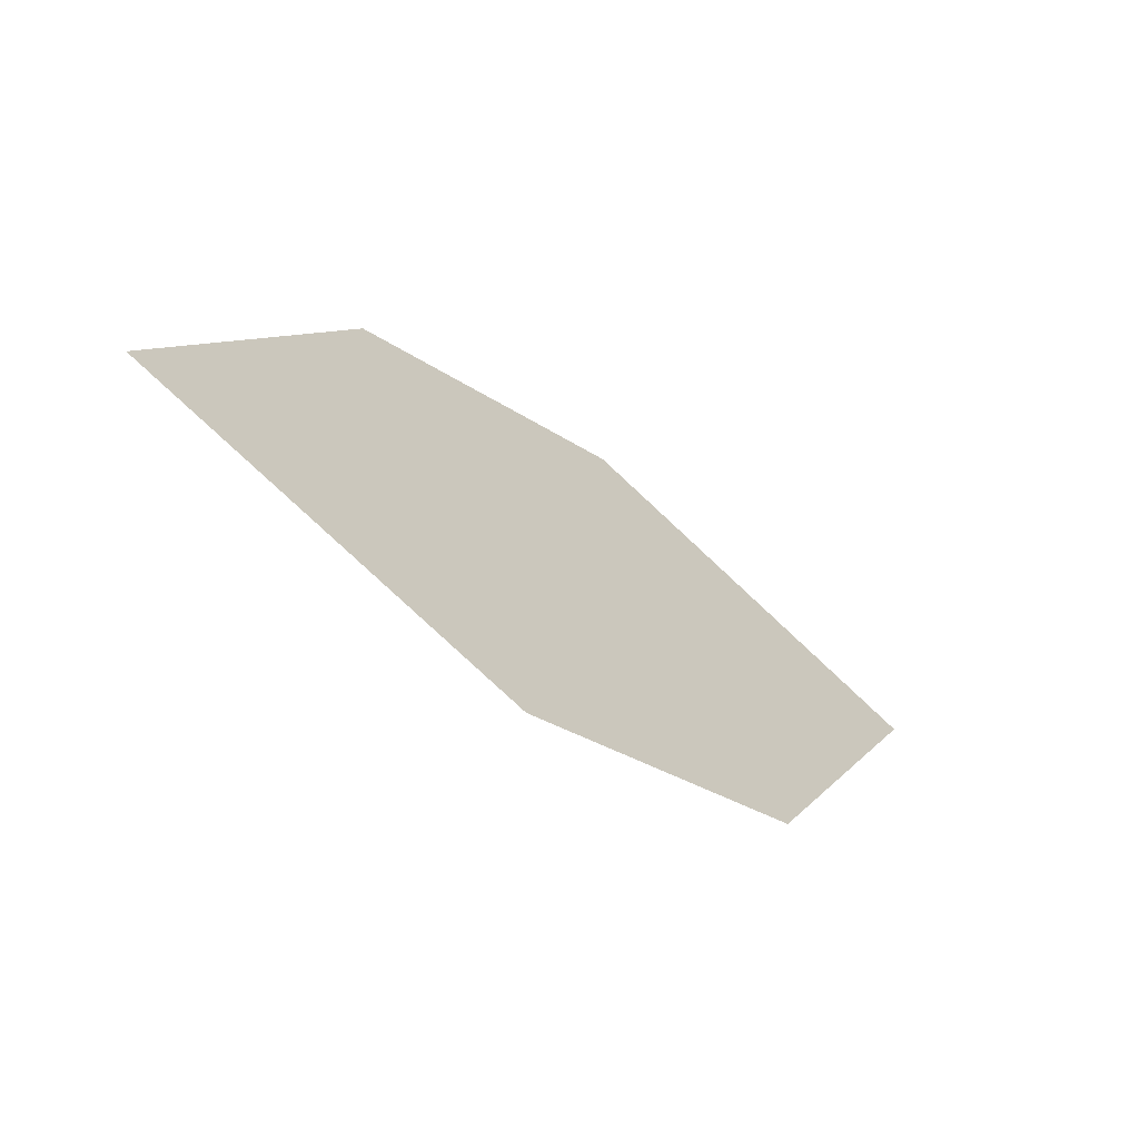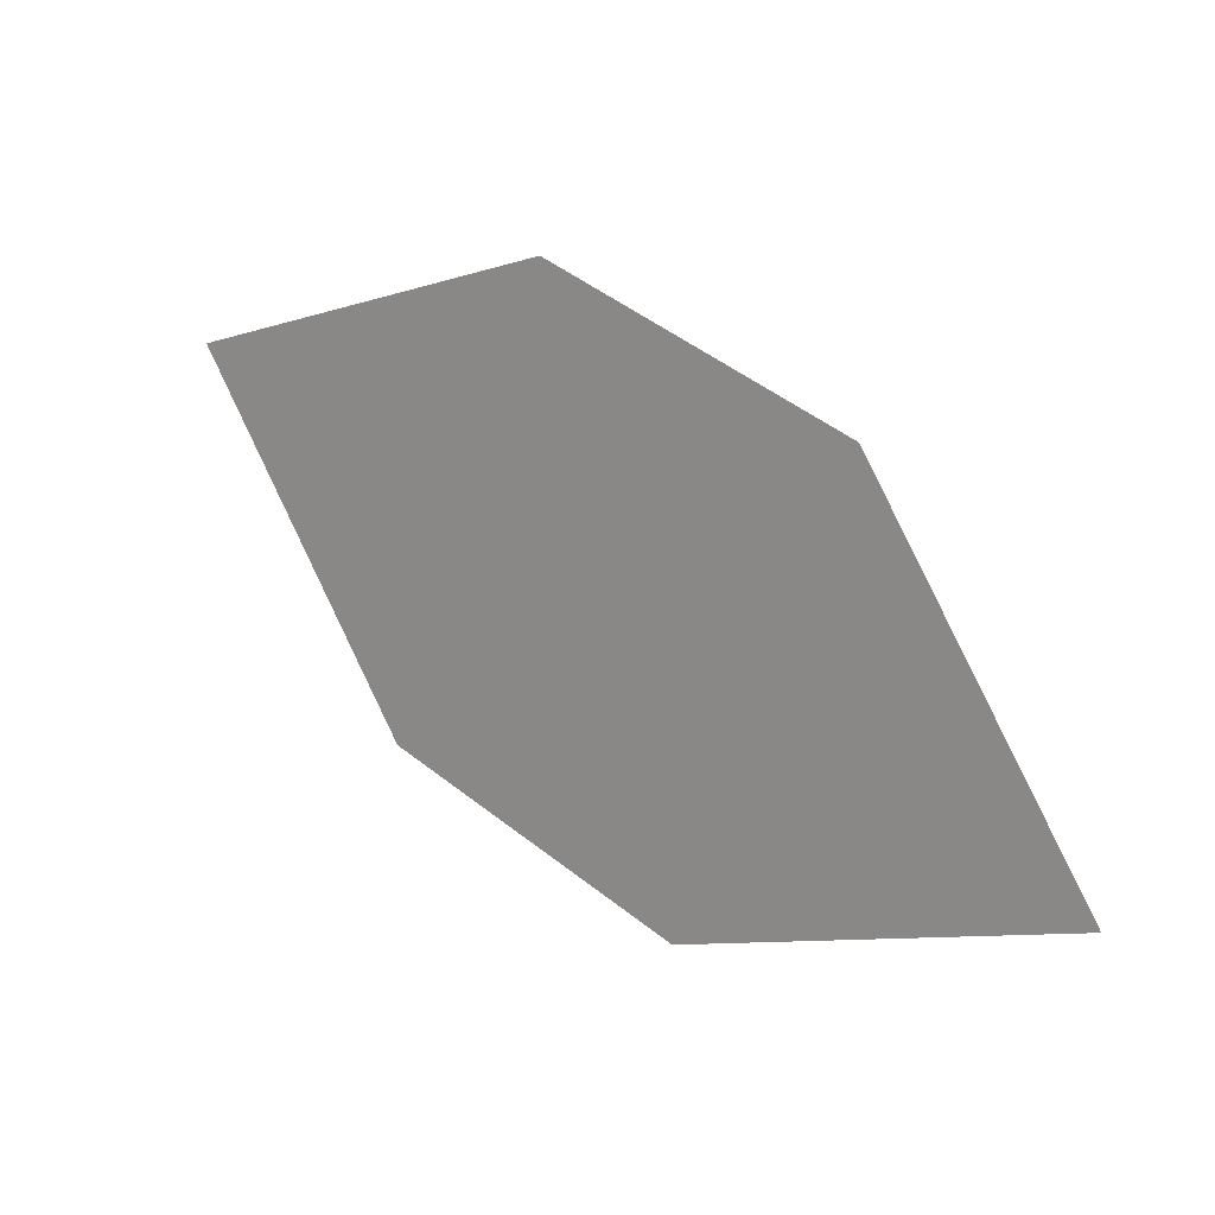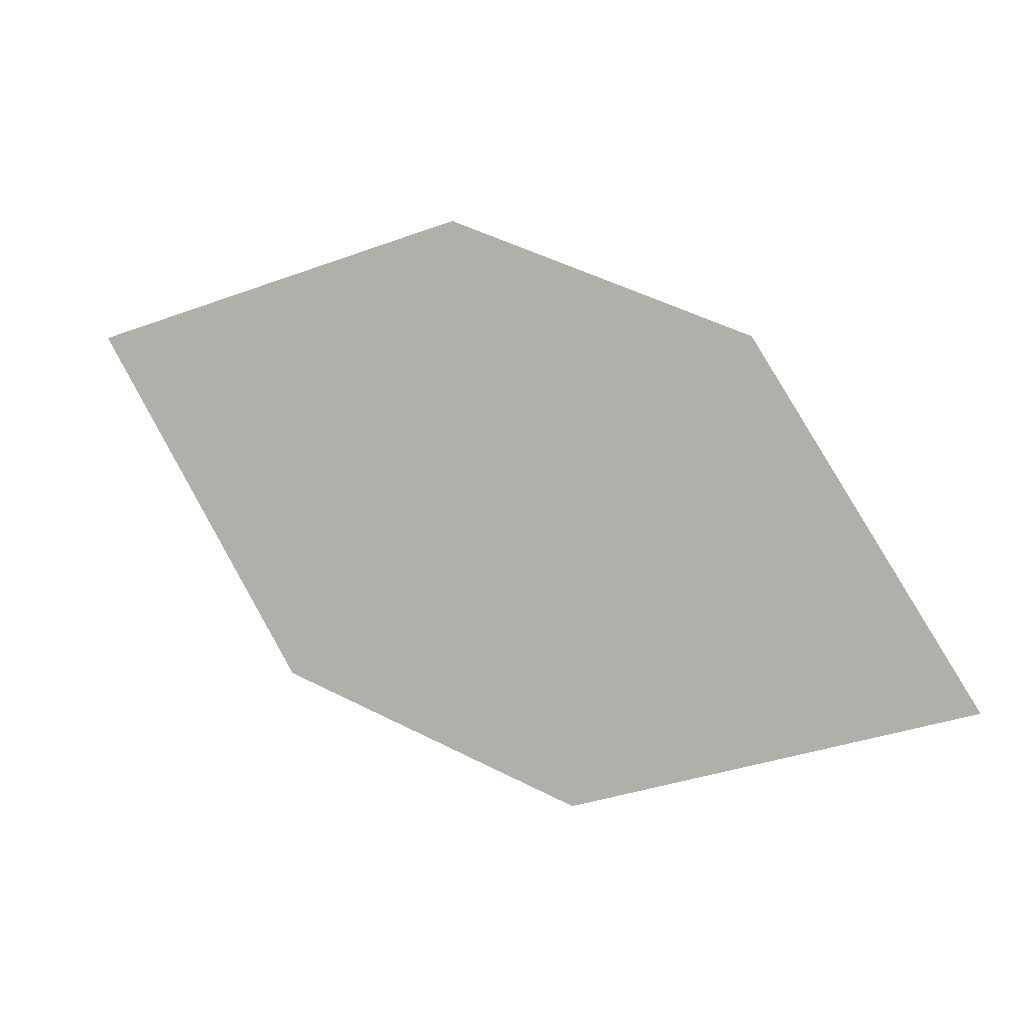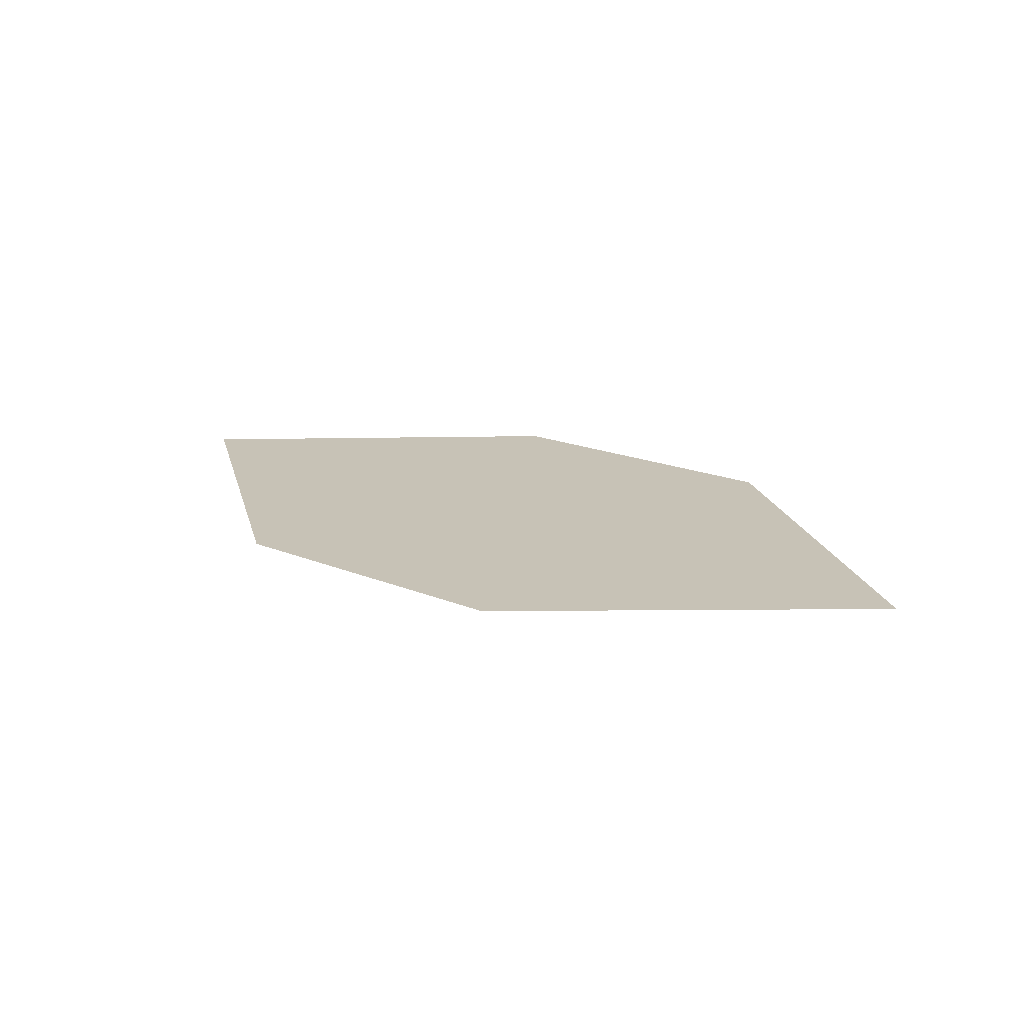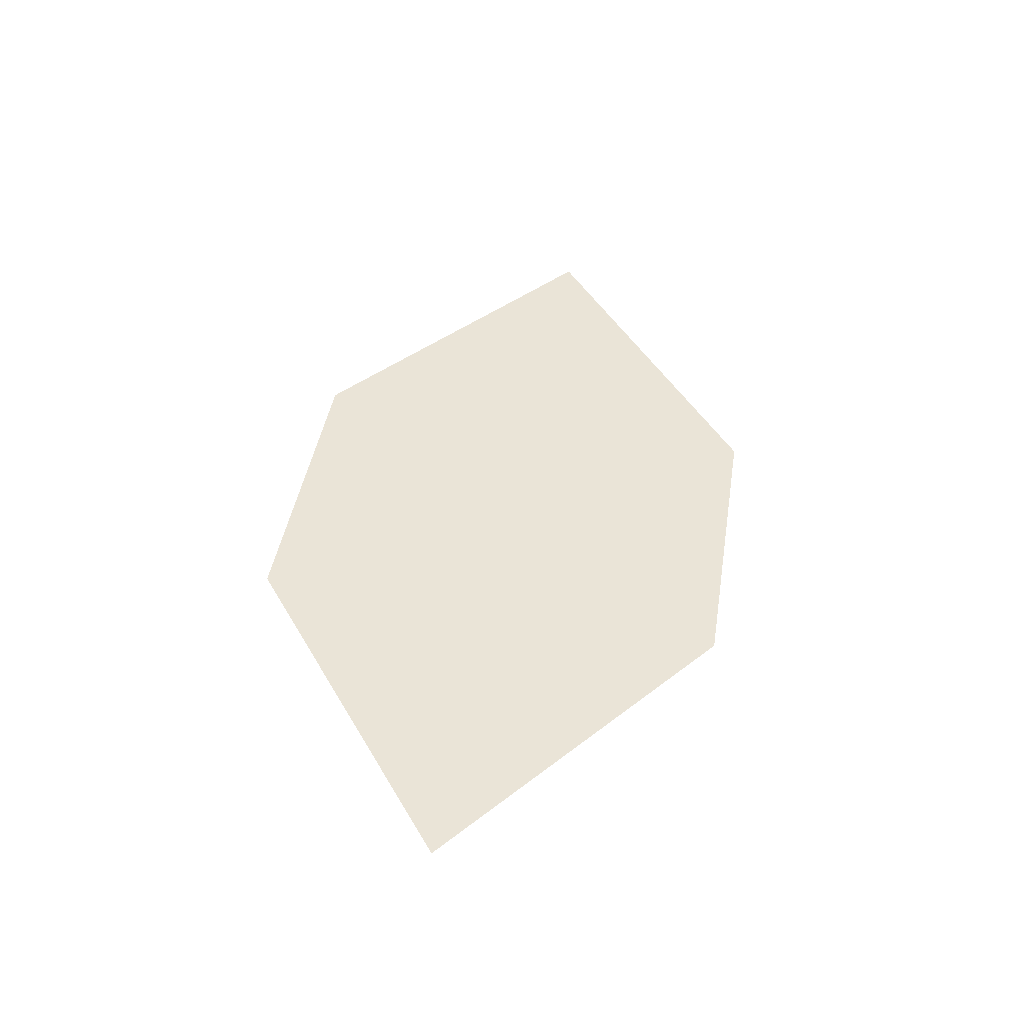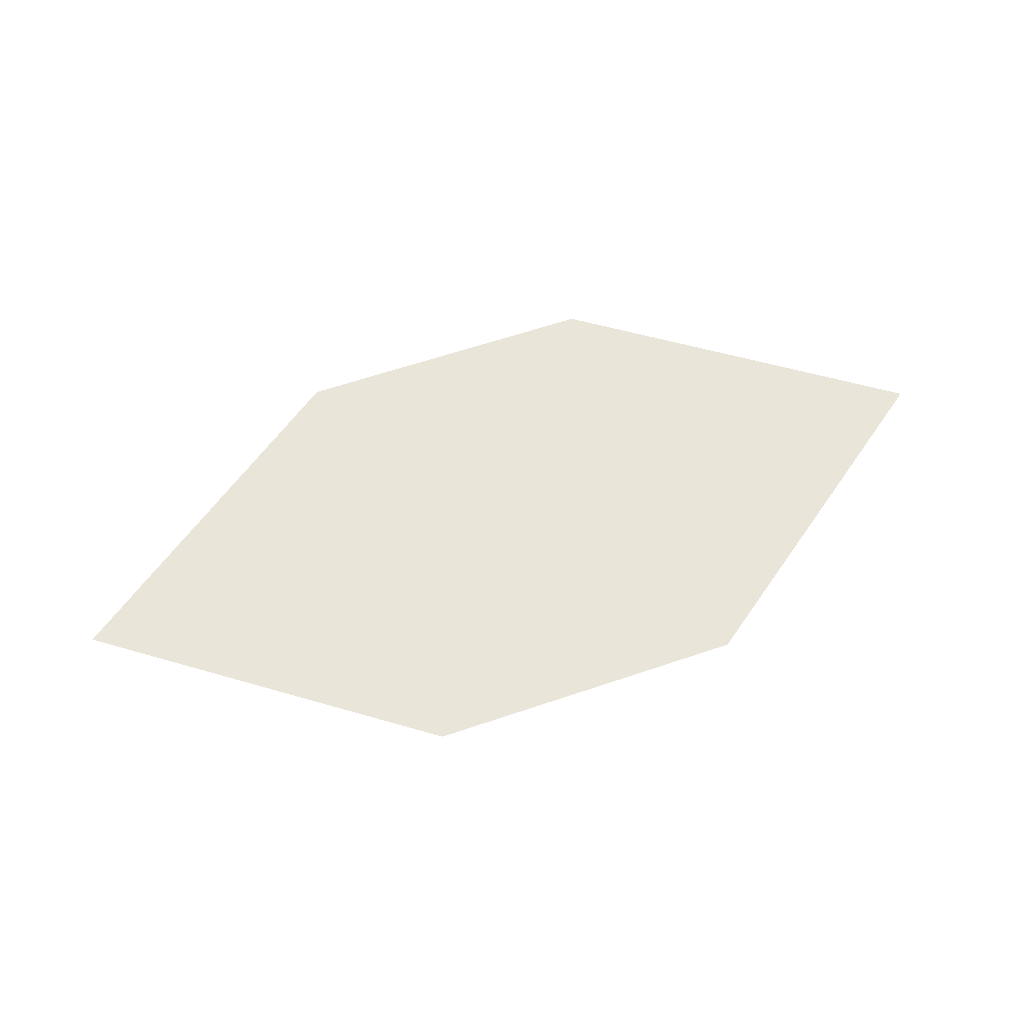
<metadata>
{"format":"obj","ext":"obj","renderer":"f3d","projection":"perspective","resolution":1024,"background":"white","views":[{"elev":-58.1,"azim":137.7,"up":"+Y"},{"elev":13.2,"azim":36.4,"up":"+Y"},{"elev":-0.9,"azim":20.0,"up":"+Y"},{"elev":16.9,"azim":17.2,"up":"+Z"},{"elev":42.5,"azim":-103.4,"up":"+Z"},{"elev":58.9,"azim":138.4,"up":"+Z"}]}
</metadata>
<code>
o leaves.149
v -0.1273 0.04768 1.294
v -0.1541 0.09255 1.297
v -0.2433 0.0954 1.296
v -0.1779 0.03463 1.293
v -0.2166 0.05053 1.294
v -0.1927 0.1085 1.297
f 1 2 6 3
f 1 3 5 4

</code>
